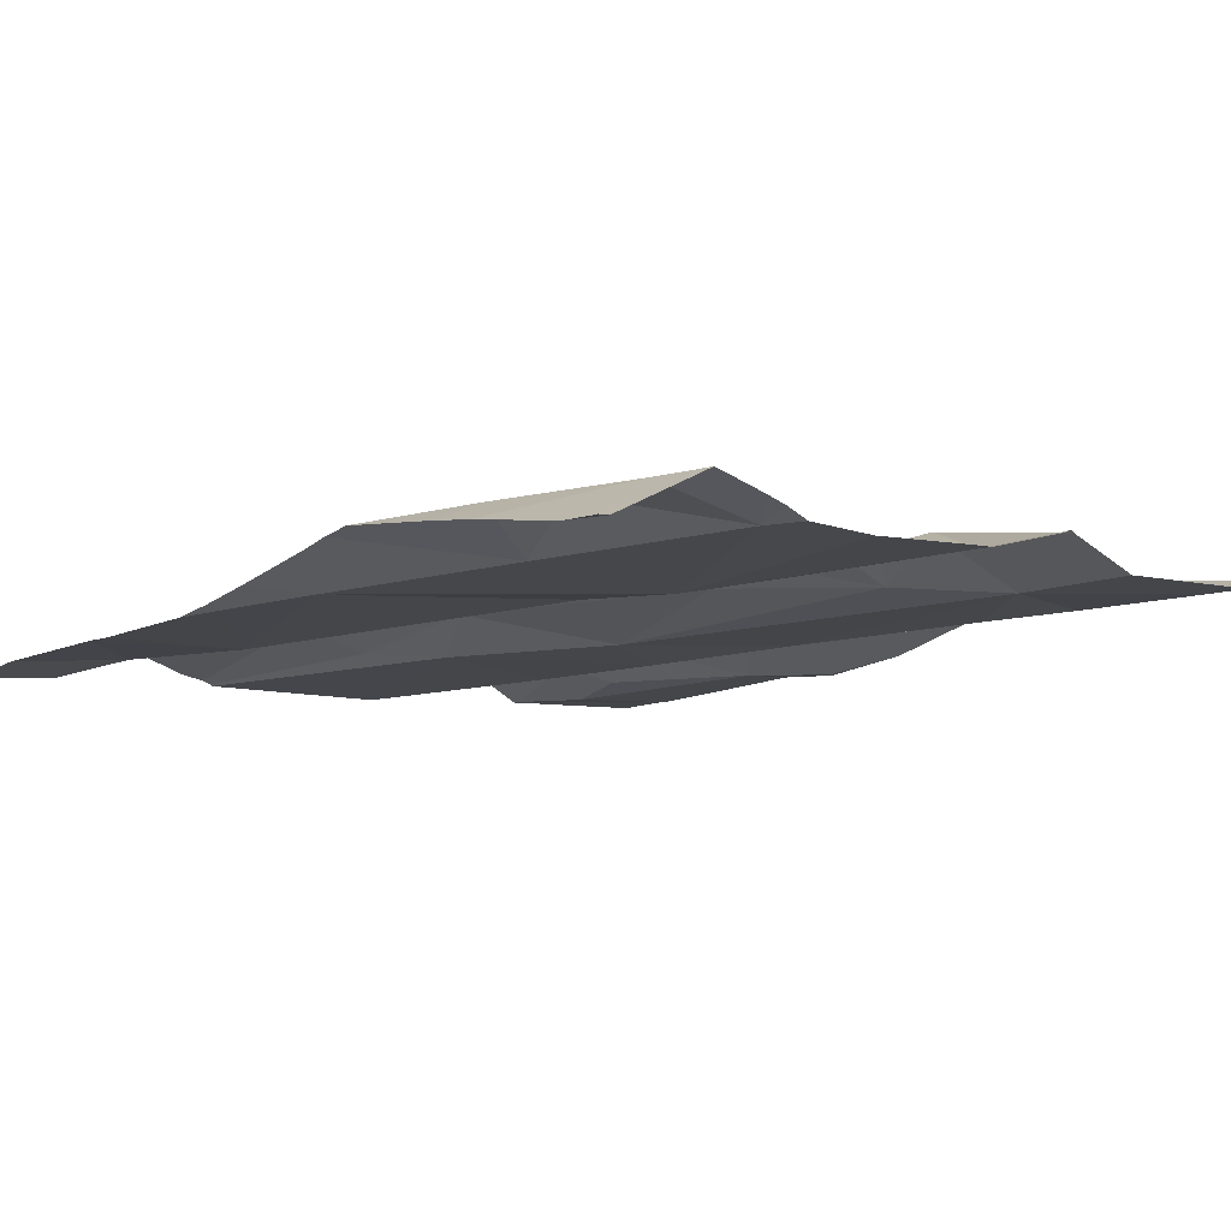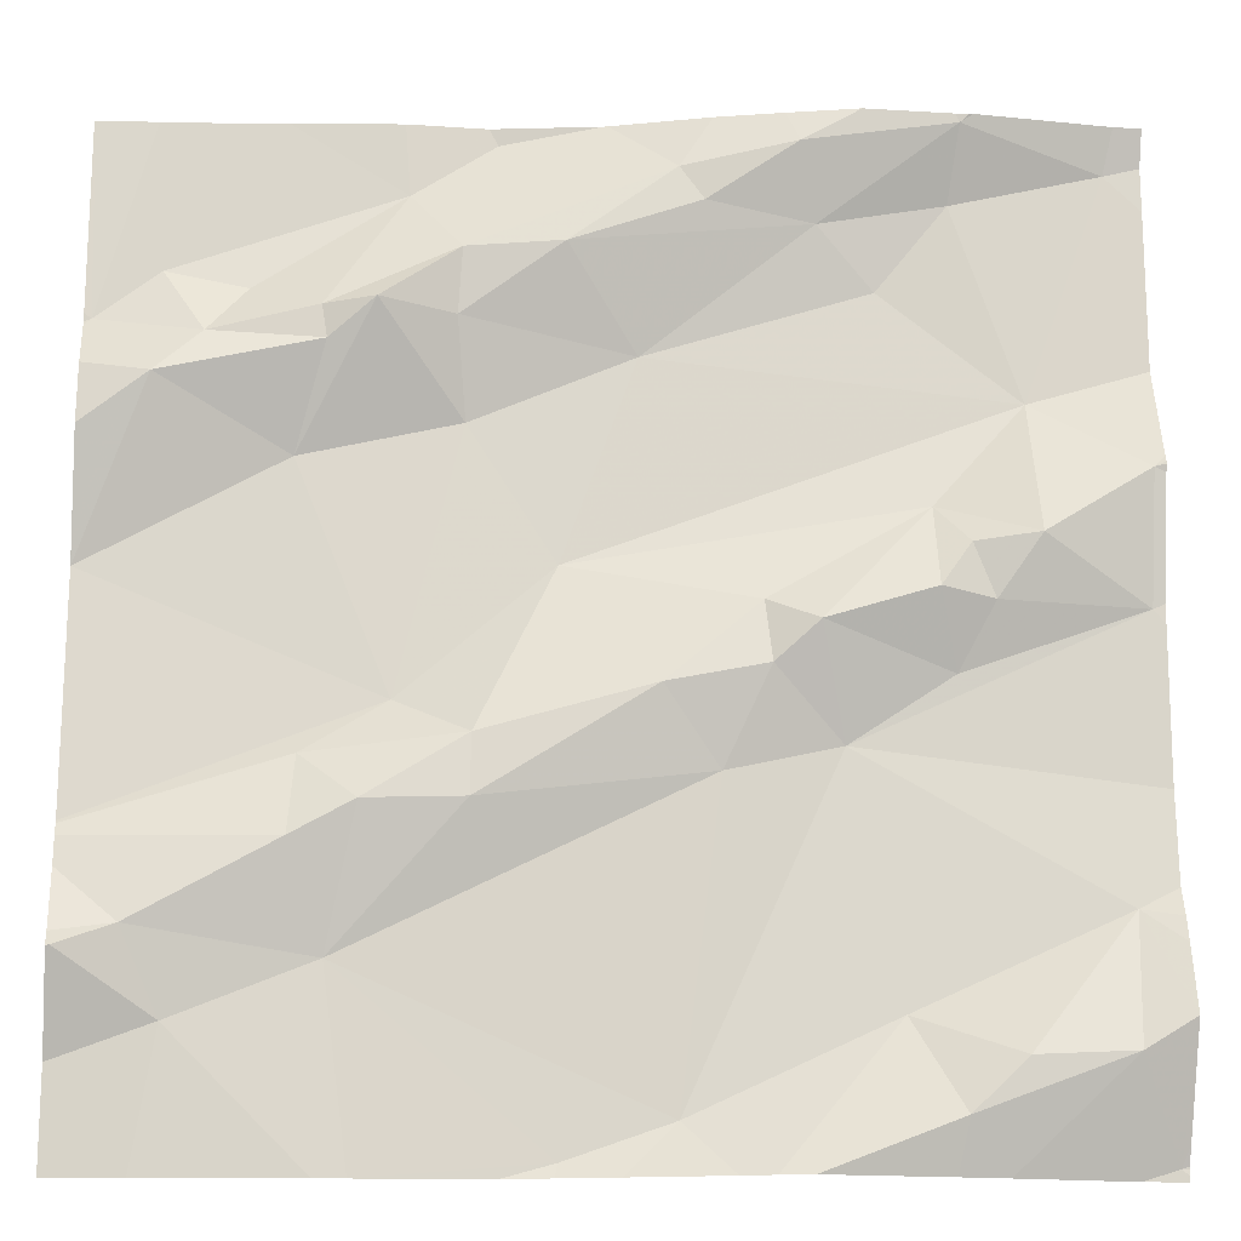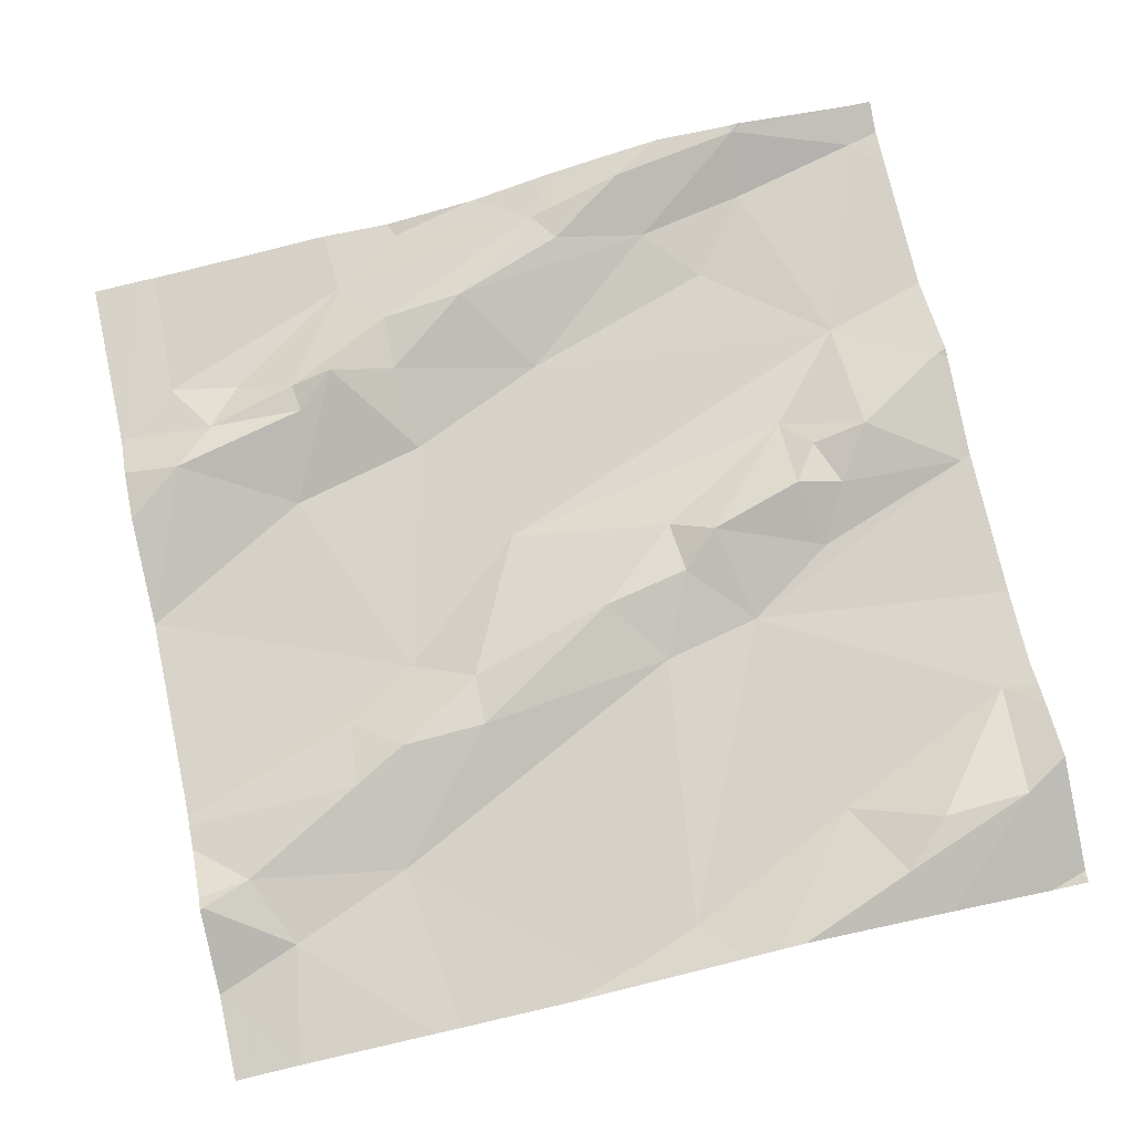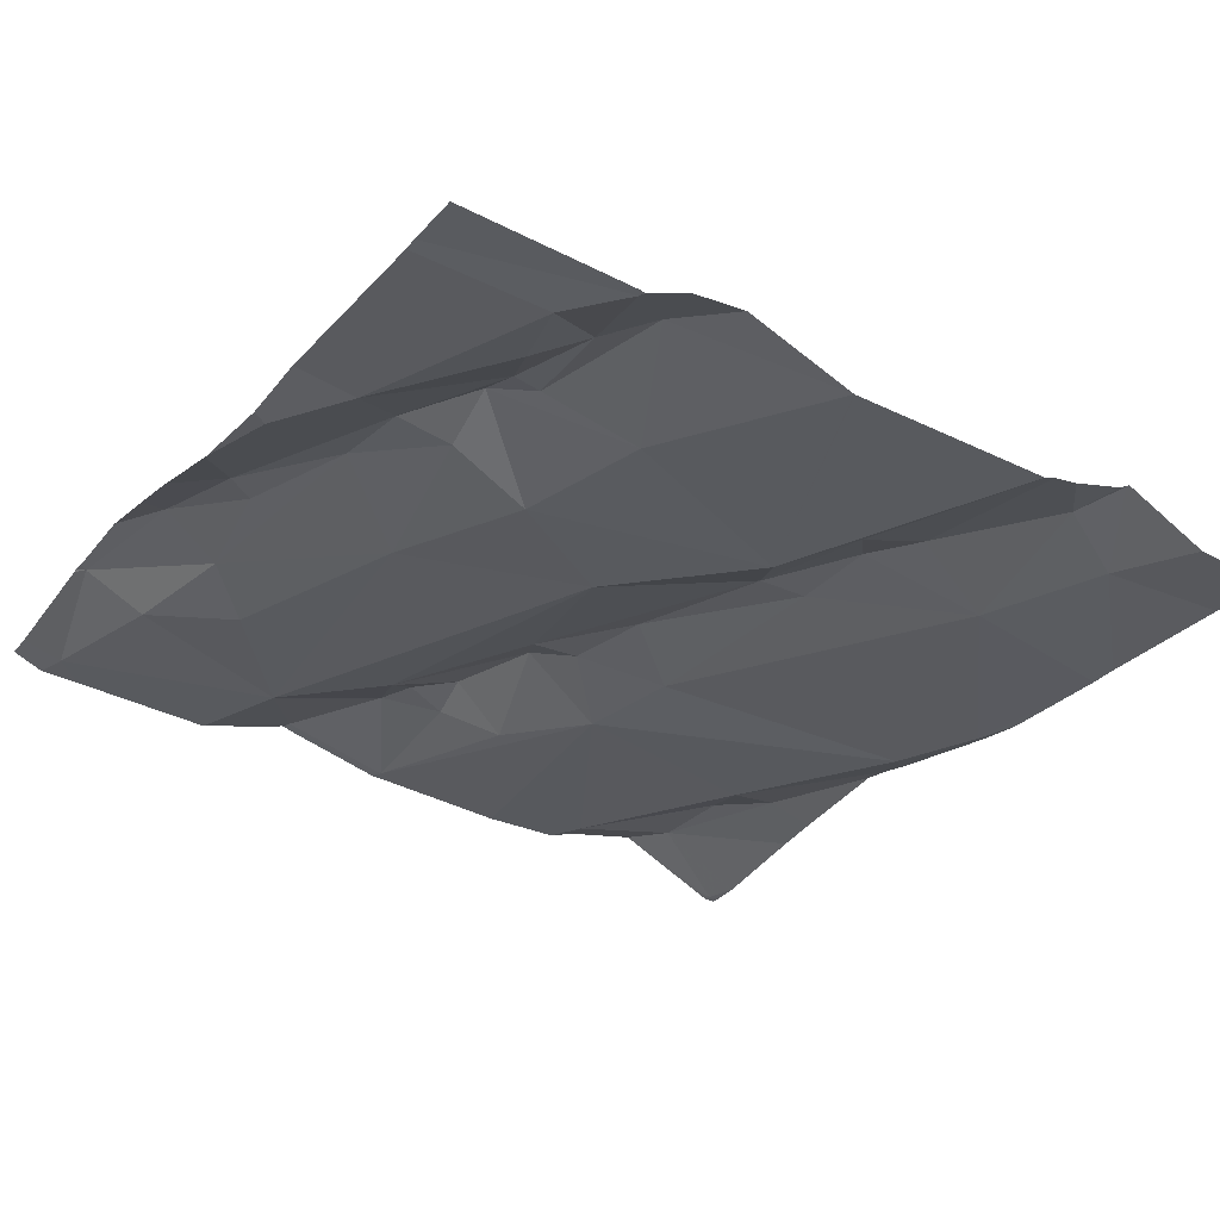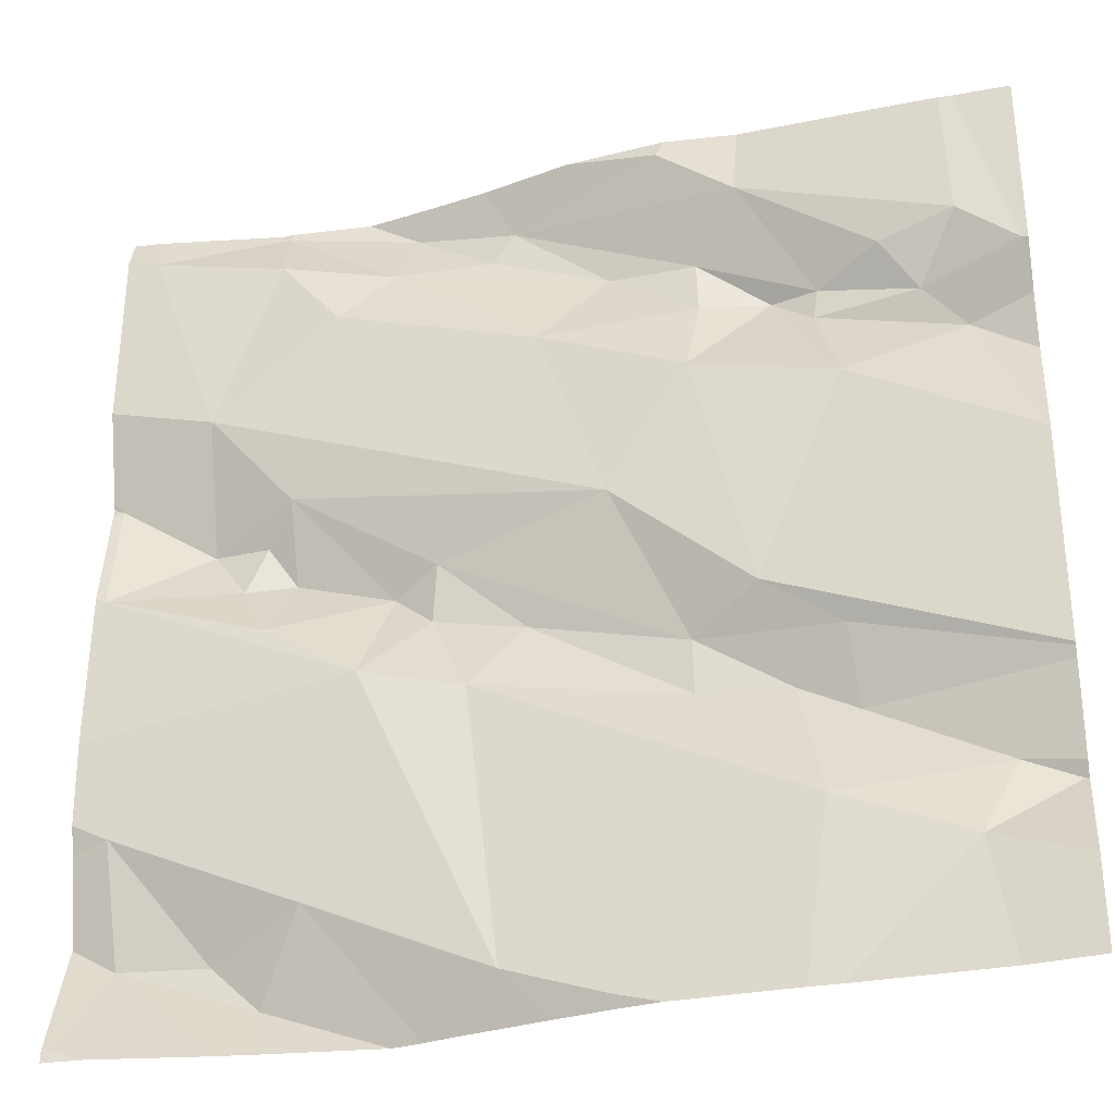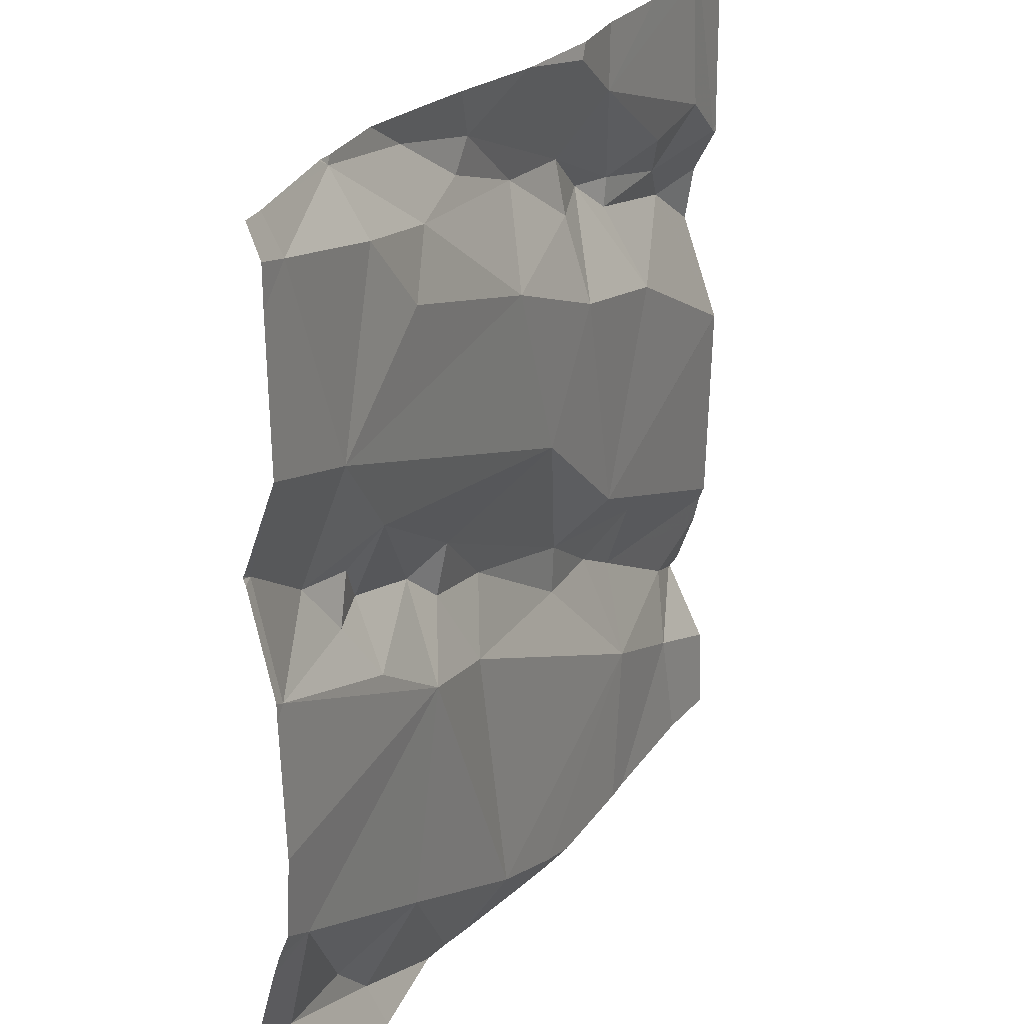
<metadata>
{"format":"obj","ext":"obj","renderer":"f3d","projection":"perspective","resolution":1024,"background":"white","views":[{"elev":-5.8,"azim":46.2,"up":"+Z"},{"elev":-17.0,"azim":-6.4,"up":"+Y"},{"elev":73.3,"azim":-12.5,"up":"+Z"},{"elev":-35.3,"azim":-123.7,"up":"+Z"},{"elev":-31.9,"azim":-169.6,"up":"+Y"},{"elev":26.5,"azim":112.5,"up":"+Y"}]}
</metadata>
<code>
v -35.6 267.4 503.7
v -35.65 267.3 503.7
v -34.7 267.5 503.7
v -34.7 267.8 503.8
v -34.7 267.7 503.7
v -35.55 267.9 503.7
v -35.65 267.9 503.7
v -35.59 268 503.7
v -35.56 267.3 503.7
v -34.7 267.6 503.7
v -34.7 267.8 503.8
v -35.66 267.7 503.7
v -34.7 267.9 503.7
v -34.7 268 503.7
v -35.59 267.8 503.7
v -34.7 267.3 503.8
v -34.7 268.1 503.7
v -34.7 267.2 503.7
v -34.7 267.2 503.7
v -34.7 267.4 503.8
v -34.71 268.1 503.7
v -35.05 267.2 503.7
v -35.43 267.2 503.7
v -34.74 268.1 503.7
v -34.74 267.4 503.7
v -35.02 267.2 503.7
v -34.75 267.3 503.8
v -34.86 267.2 503.7
v -35.18 267.2 503.7
v -34.71 267.2 503.7
v -35.19 268.1 503.7
v -34.7 268.1 503.7
v -35.44 267.9 503.7
v -35.4 267.9 503.7
v -35.47 267.8 503.7
v -35.31 267.5 503.7
v -35.31 267.5 503.7
v -35.4 267.5 503.7
v -35.46 267.4 503.7
v -35.43 267.3 503.7
v -35.58 268.1 503.7
v -34.85 267.3 503.8
v -34.94 267.3 503.7
v -35.29 268.1 503.7
v -35.13 268.1 503.7
v -34.72 267.8 503.8
v -34.82 267.8 503.7
v -34.88 268 503.7
v -34.88 268.1 503.8
v -35.23 267.2 503.7
v -34.72 267.6 503.7
v -34.99 267.5 503.7
v -34.75 267.2 503.7
v -34.91 267.7 503.7
v -34.82 267.7 503.8
v -34.95 267.9 503.7
v -35.01 268 503.7
v -35.02 268.1 503.8
v -35.09 267.2 503.7
v -34.9 267.2 503.7
v -34.88 267.7 503.8
v -34.71 267.2 503.7
v -34.9 267.2 503.8
v -34.73 268.1 503.8
v -34.91 267.7 503.8
v -34.89 267.6 503.7
v -35.01 267.6 503.8
v -35.13 267.2 503.7
v -34.86 267.6 503.8
v -35.05 267.6 503.7
v -35.23 267.2 503.7
v -34.86 268.1 503.8
v -35.58 267.2 503.7
v -35.09 267.5 503.7
v -35.11 268 503.7
v -35.15 267.6 503.7
v -35.32 268 503.7
v -35.33 267.9 503.7
v -35.45 267.9 503.7
v -35.37 268 503.7
v -35.46 267.5 503.7
v -35.32 267.8 503.7
v -35.38 267.6 503.7
v -35.06 267.6 503.7
v -35.16 267.9 503.7
v -35.23 267.7 503.7
v -35.51 267.9 503.7
v -35.23 268 503.7
v -35.66 267.3 503.7
v -35.66 267.4 503.7
v -35.66 267.3 503.7
v -35.66 267.2 503.7
v -35.66 267.9 503.7
v -35.66 267.7 503.7
v -35.66 267.7 503.7
v -35.66 267.3 503.7
v -35.66 267.8 503.7
v -35.66 267.9 503.7
v -35.66 267.4 503.7
v -35.66 267.9 503.7
v -35.66 267.7 503.7
v -35.66 267.7 503.7
v -35.66 267.7 503.7
v -35.19 268.1 503.7
v -35.66 267.7 503.7
v -35.66 267.9 503.7
v -35.66 267.5 503.7
v -35.66 267.4 503.7
v -35.66 267.5 503.7
v -34.7 267.2 503.7
v -34.7 267.8 503.8
v -34.7 267.8 503.8
v -34.7 267.4 503.7
v -34.7 267.4 503.8
v -34.7 267.2 503.7
v -35.6 268.1 503.7
v -35.4 267.2 503.7
v -35.28 267.2 503.7
v -35.64 267.2 503.7
v -35.66 267.2 503.6
v -34.71 267.2 503.7
v -34.7 267.2 503.7
v -35.03 268.1 503.7
v -34.97 268.1 503.8
v -34.88 268.1 503.8
v -34.87 268.1 503.8
v -35.1 268.1 503.7
v -35.3 268.1 503.7
v -35.38 268.1 503.7
v -35.48 268.1 503.7
v -35.66 268.1 503.7
v -35.66 268.1 503.7
f 89 1 90
f 7 6 8
f 9 2 91
f 113 25 114
f 112 46 11
f 116 8 41
f 126 49 72
f 111 46 112
f 9 1 2
f 119 92 120
f 110 30 18
f 3 52 25
f 73 92 119
f 125 49 126
f 118 71 117
f 98 7 106
f 12 15 97
f 117 40 23
f 25 27 16
f 124 58 49
f 34 33 35
f 37 36 38
f 38 39 40
f 42 25 43
f 44 45 31
f 13 46 4
f 49 48 24
f 46 51 5
f 10 52 3
f 47 54 55
f 16 30 110
f 14 47 13
f 49 24 64
f 25 42 27
f 57 56 48
f 47 55 46
f 58 57 49
f 124 49 125
f 55 51 46
f 59 68 29
f 24 17 21
f 60 63 26
f 54 61 55
f 123 58 124
f 63 43 22
f 66 65 67
f 52 68 43
f 50 71 118
f 53 27 28
f 55 69 51
f 69 66 51
f 67 70 52
f 52 66 67
f 29 71 50
f 27 42 63
f 28 63 60
f 51 66 52
f 74 52 70
f 74 68 52
f 58 75 57
f 74 70 76
f 78 77 34
f 45 75 58
f 34 77 79
f 80 44 128
f 38 81 39
f 35 82 34
f 83 12 101
f 83 81 36
f 6 15 33
f 79 33 34
f 35 33 15
f 84 76 70
f 82 85 78
f 22 68 59
f 71 40 117
f 85 82 86
f 36 76 84
f 81 38 36
f 56 57 85
f 40 37 38
f 36 37 76
f 40 74 37
f 68 74 40
f 99 39 108
f 8 6 87
f 33 79 6
f 39 1 40
f 1 9 40
f 108 81 109
f 81 83 107
f 86 84 54
f 72 49 64
f 47 85 86
f 43 25 52
f 64 24 21
f 48 56 47
f 24 48 47
f 29 68 71
f 86 83 36
f 88 77 78
f 88 45 77
f 44 80 45
f 41 80 130
f 42 43 63
f 80 77 45
f 3 25 113
f 65 61 54
f 67 65 54
f 54 47 86
f 48 49 57
f 55 61 69
f 66 69 65
f 69 61 65
f 104 44 31
f 45 88 75
f 84 86 36
f 45 58 123
f 67 84 70
f 84 67 54
f 80 79 77
f 35 12 83
f 15 12 35
f 78 85 88
f 40 9 23
f 78 34 82
f 80 8 87
f 71 68 40
f 47 56 85
f 85 57 88
f 57 75 88
f 74 76 37
f 86 82 83
f 82 35 83
f 87 79 80
f 87 6 79
f 15 6 7
f 89 2 1
f 10 51 52
f 28 27 63
f 90 1 99
f 11 46 5
f 91 2 96
f 92 9 91
f 5 51 10
f 31 45 127
f 93 7 131
f 4 46 111
f 94 12 95
f 26 63 22
f 95 12 105
f 13 47 46
f 96 2 89
f 97 15 98
f 22 43 68
f 18 30 19
f 98 15 7
f 19 30 115
f 99 1 39
f 100 7 93
f 21 17 32
f 101 12 102
f 20 25 16
f 102 12 103
f 103 12 94
f 16 27 30
f 41 8 80
f 23 9 73
f 105 12 97
f 106 7 100
f 14 24 47
f 107 83 101
f 53 30 27
f 108 39 81
f 17 24 14
f 109 81 107
f 62 30 53
f 114 25 20
f 116 7 8
f 115 30 62
f 73 9 92
f 121 115 62
f 122 115 121
f 127 45 123
f 128 44 104
f 129 80 128
f 130 80 129
f 131 7 116
f 132 93 131

</code>
